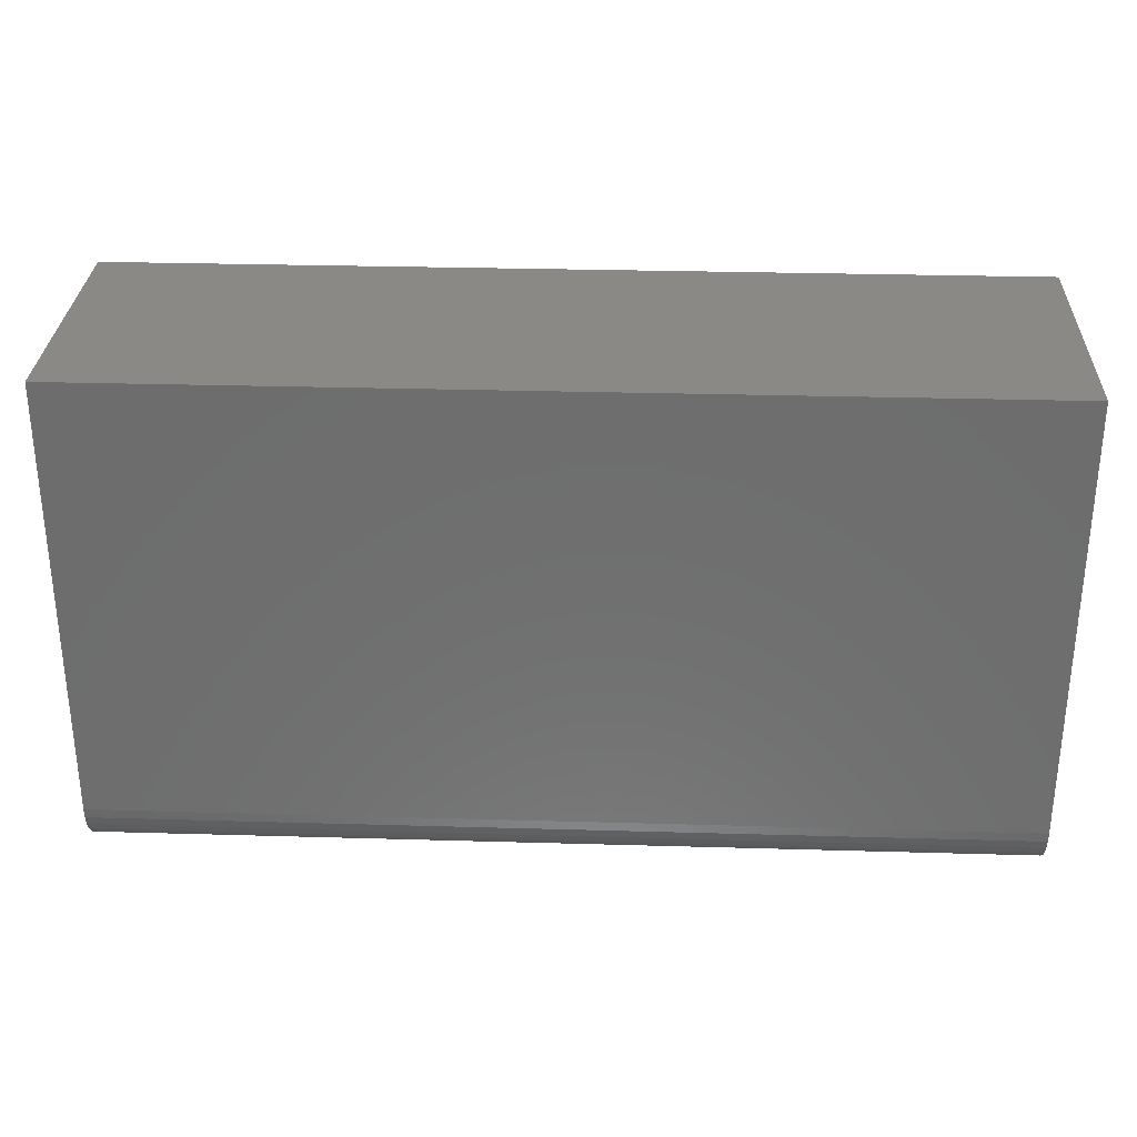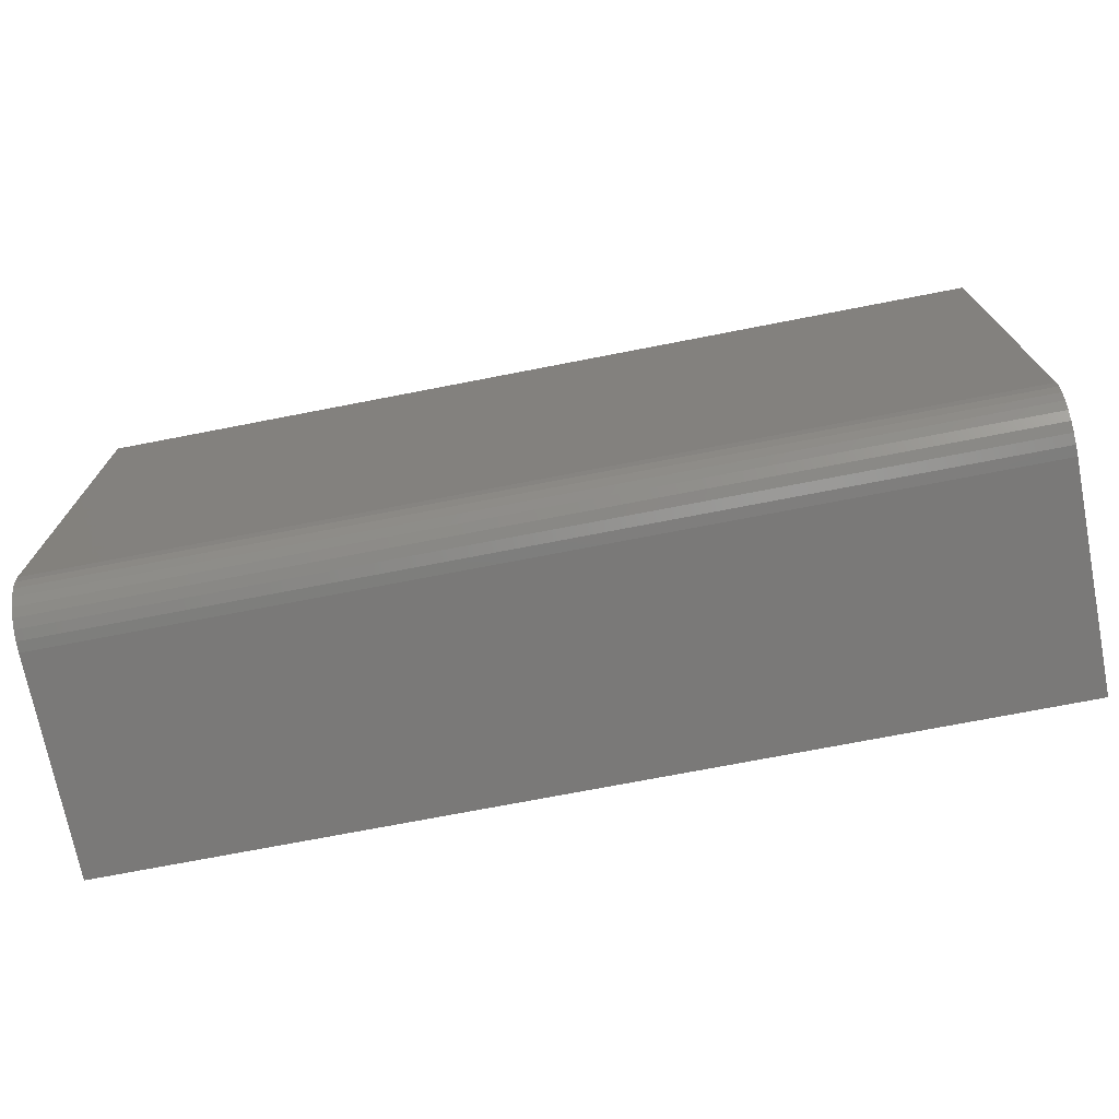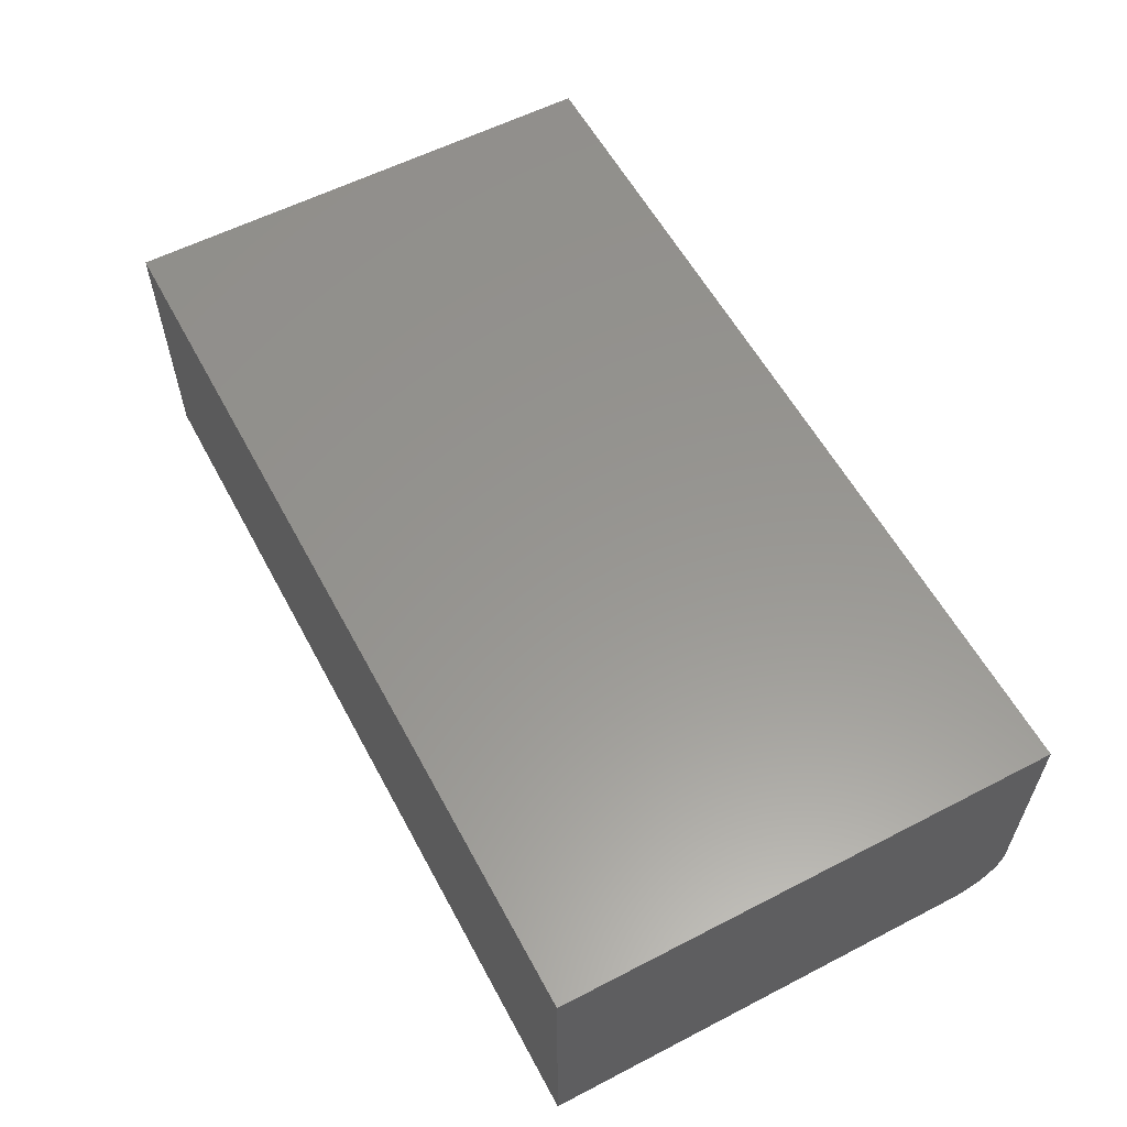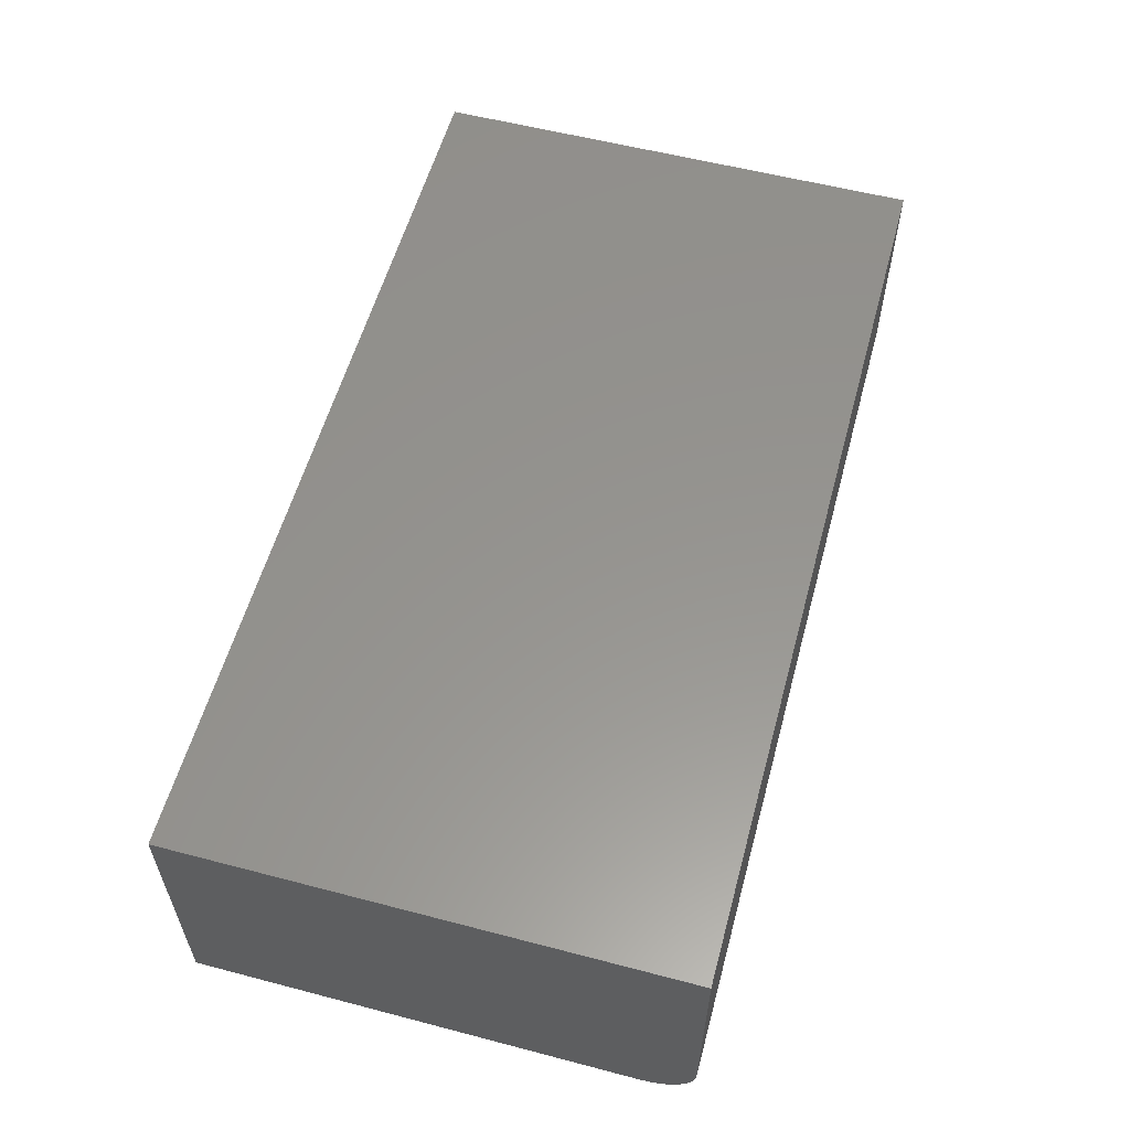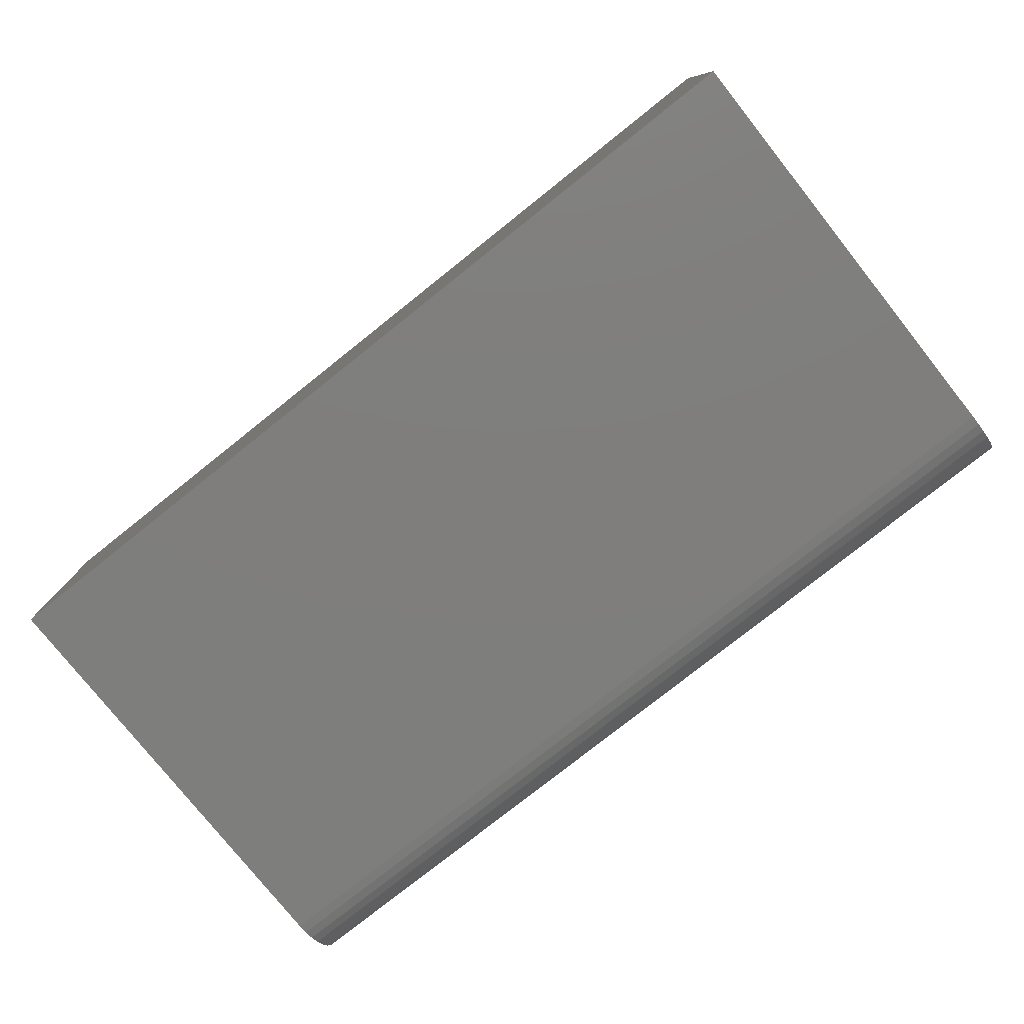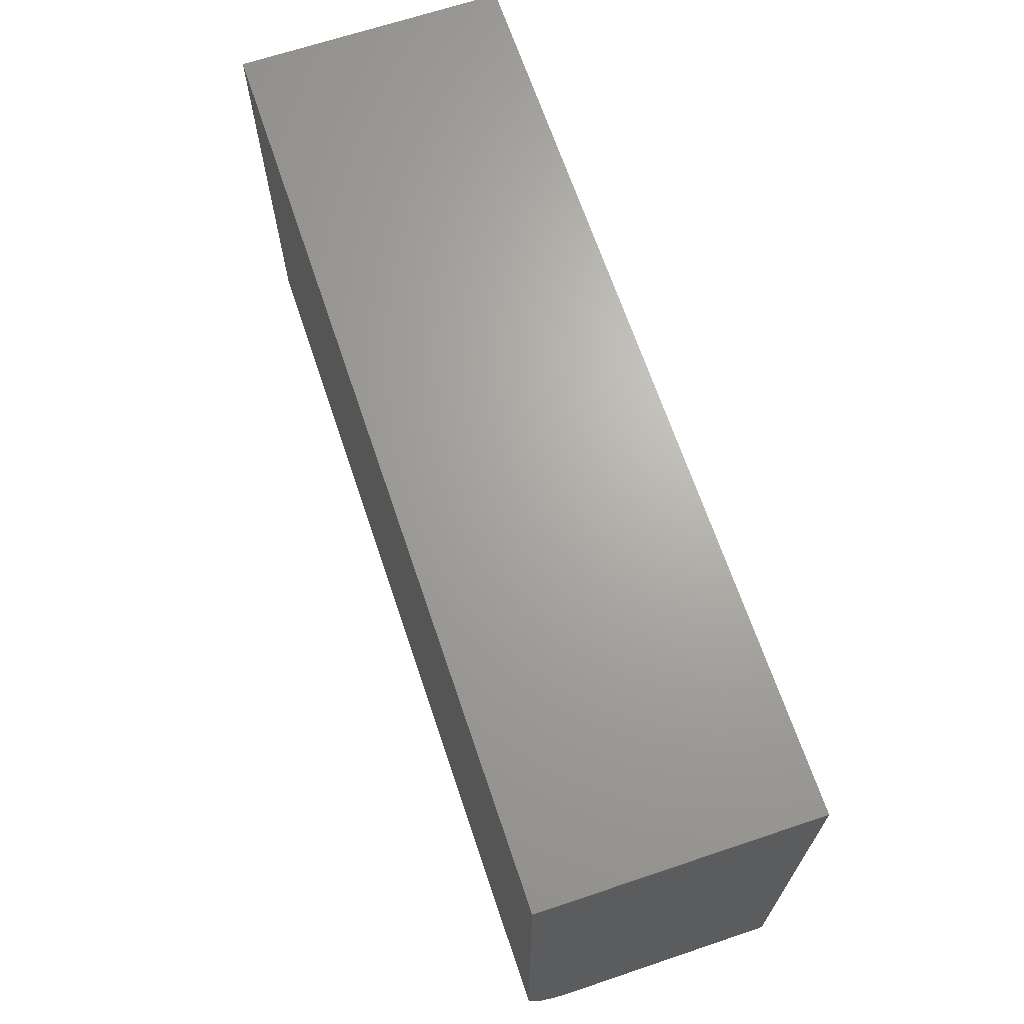
<metadata>
{"format":"stl","ext":"stl","renderer":"f3d","projection":"perspective","resolution":1024,"background":"white","views":[{"elev":29.9,"azim":-177.6,"up":"+Y"},{"elev":-72.5,"azim":-169.0,"up":"+Y"},{"elev":58.1,"azim":-118.1,"up":"+Z"},{"elev":57.2,"azim":-74.8,"up":"+Z"},{"elev":-78.2,"azim":-141.5,"up":"+Z"},{"elev":67.1,"azim":-108.6,"up":"+Y"}]}
</metadata>
<code>
# stl→obj: 24 verts, 44 faces
v -0.75 -0.4062 0.4453
v 0.75 -0.4062 0.4453
v -0.75 0.4148 0.4453
v 0.75 0.4148 0.4453
v -0.75 -0.3203 0
v -0.75 0.4148 0
v 0.75 -0.3203 0
v 0.75 0.4148 0
v -0.75 -0.3371 0.001651
v -0.75 -0.3532 0.006542
v -0.75 -0.3681 0.01448
v -0.75 -0.3811 0.02517
v -0.75 -0.3918 0.03819
v -0.75 -0.3997 0.05305
v -0.75 -0.4046 0.06917
v -0.75 -0.4062 0.08594
v 0.75 -0.4062 0.08594
v 0.75 -0.4046 0.06917
v 0.75 -0.3997 0.05305
v 0.75 -0.3918 0.03819
v 0.75 -0.3811 0.02517
v 0.75 -0.3681 0.01448
v 0.75 -0.3532 0.006542
v 0.75 -0.3371 0.001651
f 1 2 3
f 3 2 4
f 5 6 7
f 7 6 8
f 1 3 6
f 1 6 5
f 1 5 9
f 1 9 10
f 1 10 11
f 1 11 12
f 1 12 13
f 1 13 14
f 1 14 15
f 1 15 16
f 17 18 2
f 7 8 4
f 7 4 2
f 7 2 18
f 7 18 19
f 7 19 20
f 7 20 21
f 7 21 22
f 7 22 23
f 7 23 24
f 1 16 2
f 2 16 17
f 5 7 9
f 9 7 24
f 9 24 10
f 10 24 23
f 10 23 11
f 11 23 22
f 11 22 12
f 12 22 21
f 12 21 13
f 13 21 20
f 13 20 14
f 14 20 19
f 14 19 15
f 15 19 18
f 15 18 16
f 16 18 17
f 4 8 3
f 3 8 6

</code>
